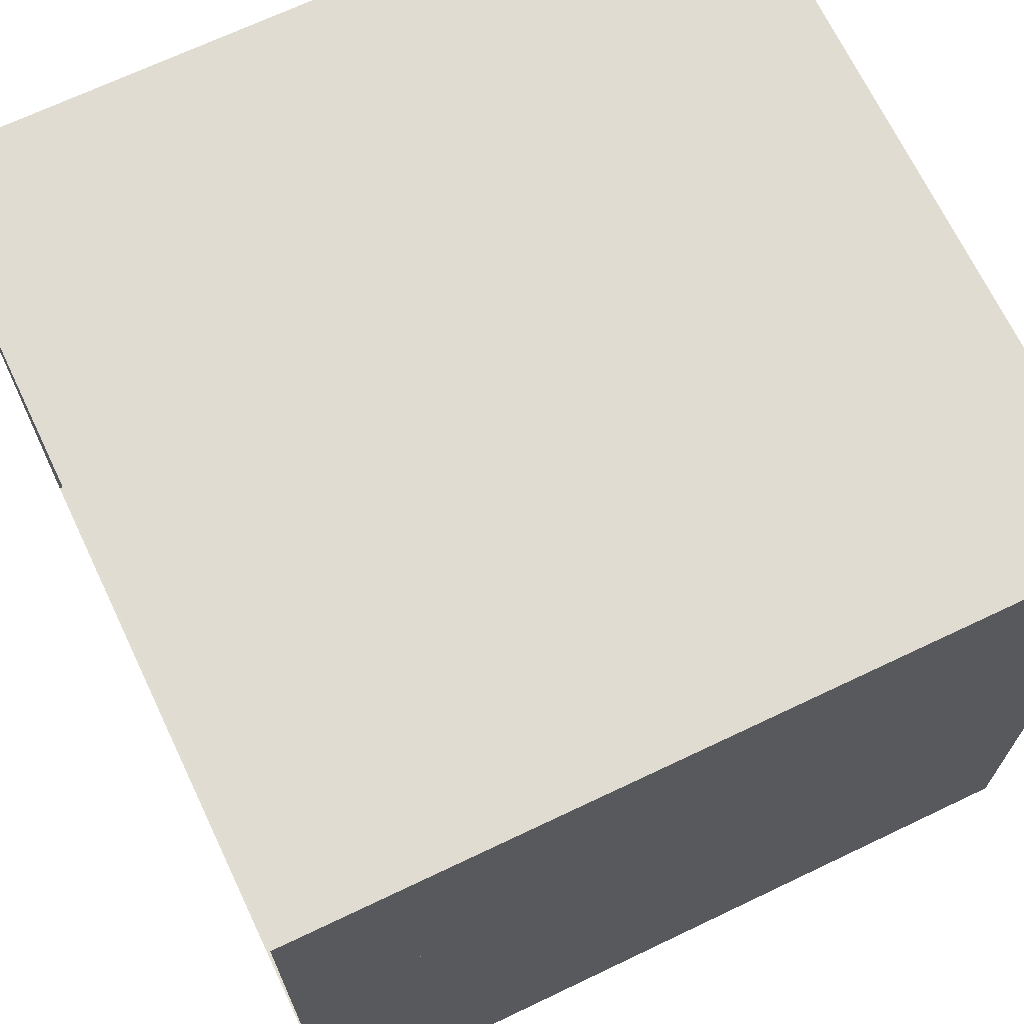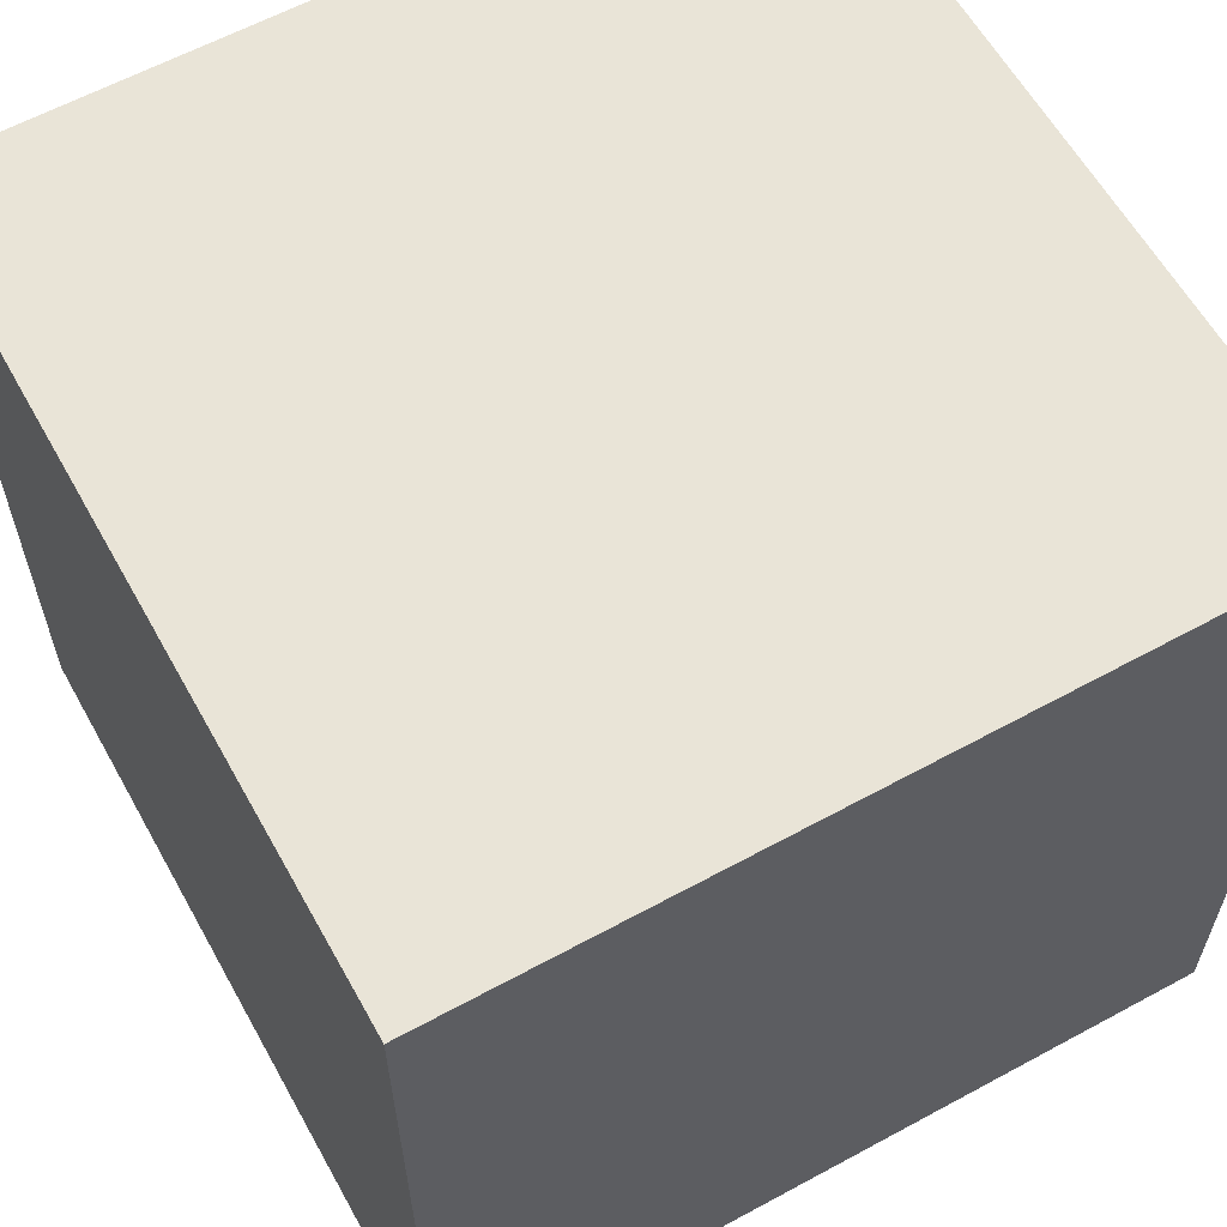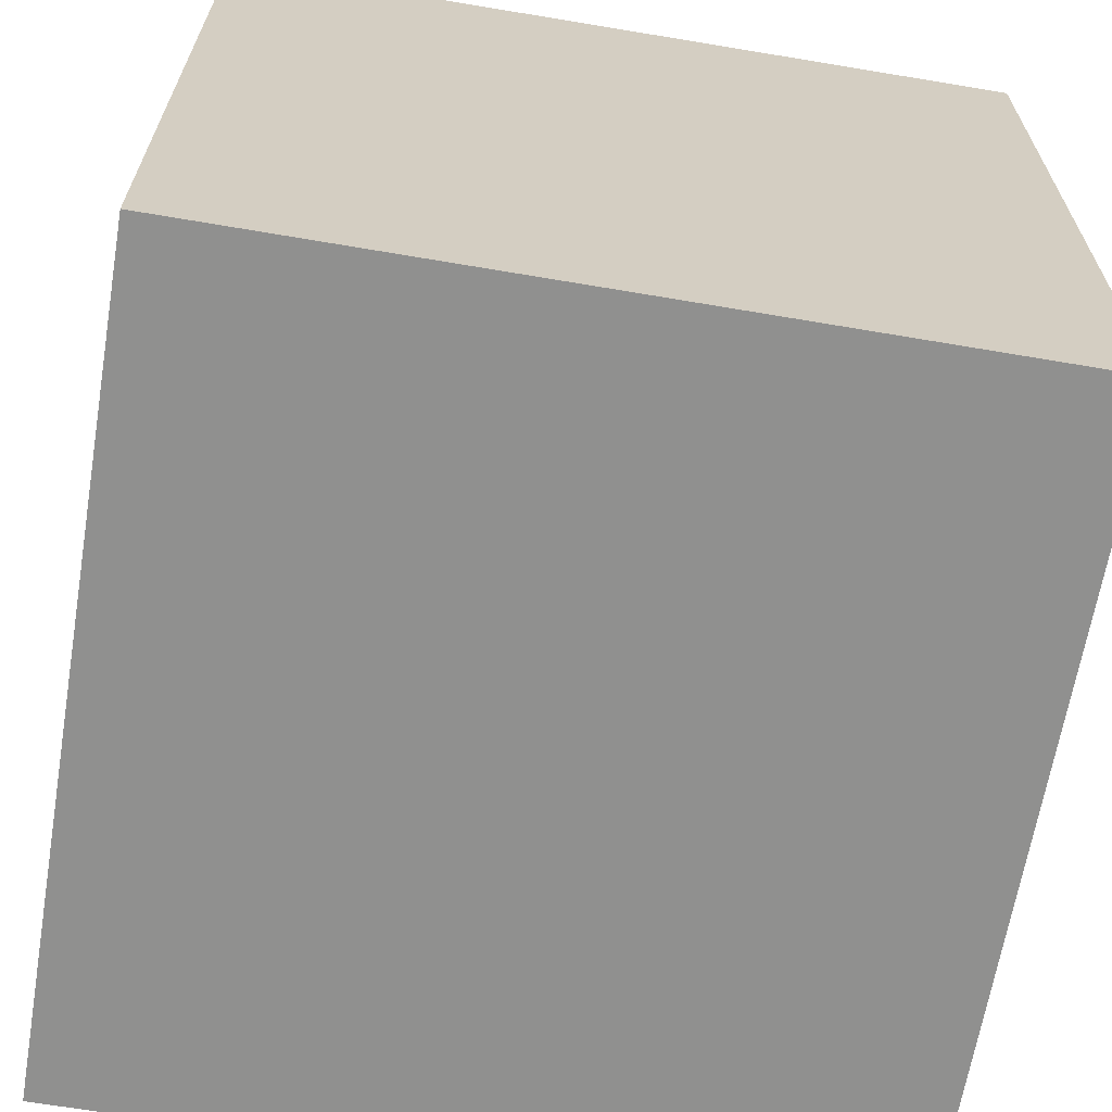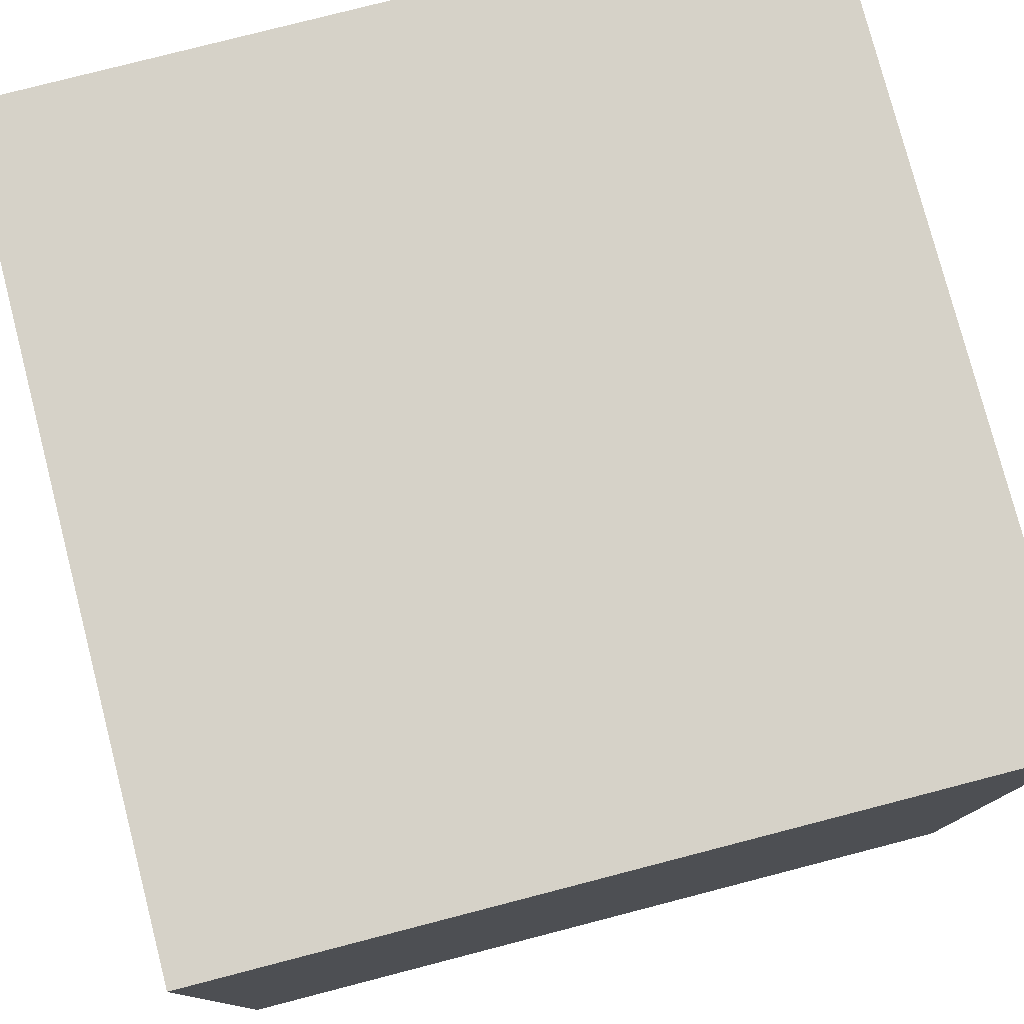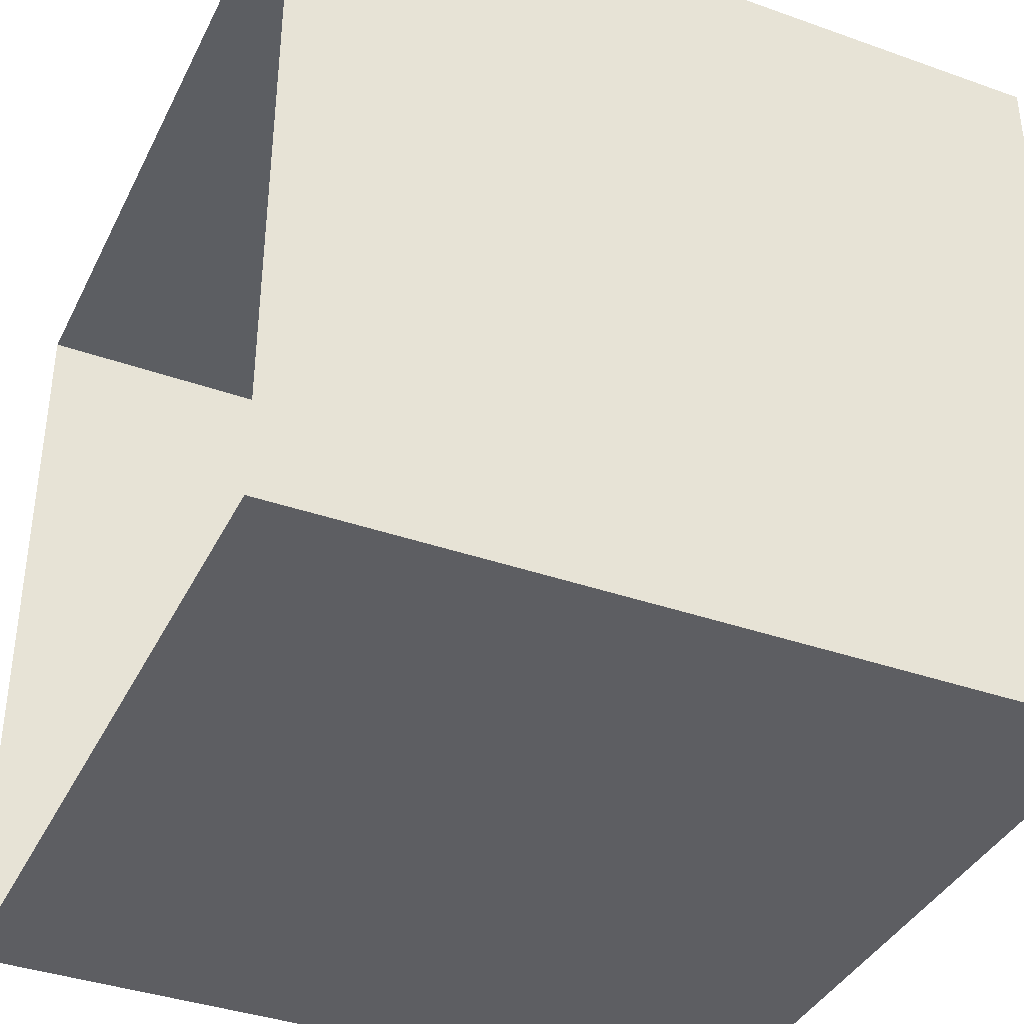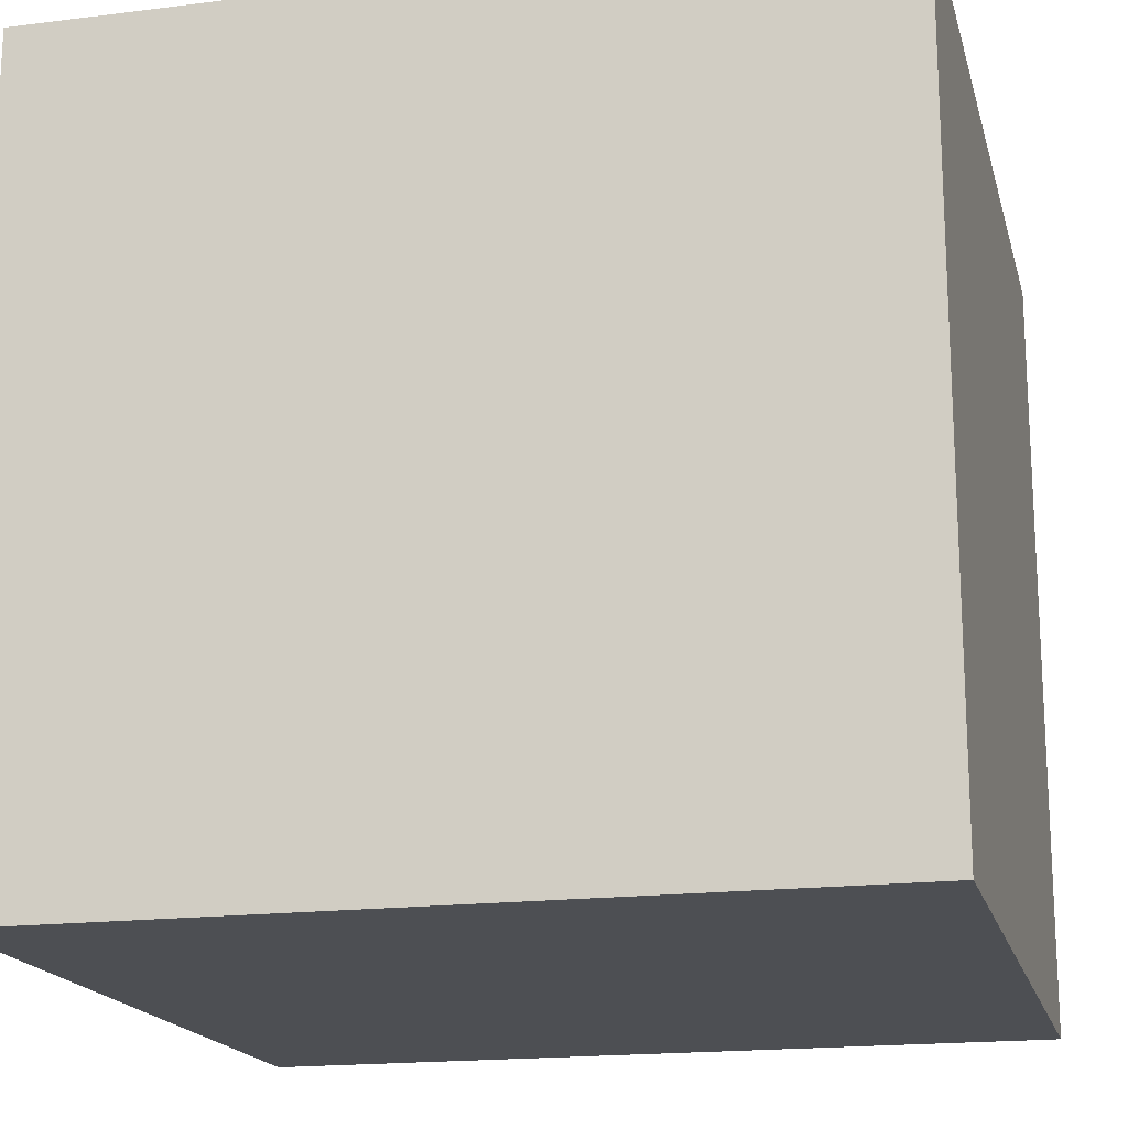
<metadata>
{"format":"obj","ext":"obj","renderer":"f3d","projection":"perspective","resolution":1024,"background":"white","views":[{"elev":69.0,"azim":154.5,"up":"+Y"},{"elev":60.9,"azim":-119.1,"up":"+Y"},{"elev":-65.4,"azim":-99.5,"up":"+Y"},{"elev":78.2,"azim":-104.5,"up":"+Z"},{"elev":-38.1,"azim":155.7,"up":"+Y"},{"elev":-17.8,"azim":-166.2,"up":"+Z"}]}
</metadata>
<code>
o floor
v 0 -552.8 0
v 0 0 0
v -559.2 0 -2.4e-05
v -559.2 -549.6 -2.4e-05
v -114 -290 -5e-06
v -272 -240 -1.2e-05
v -225 -82 -1e-05
v -65 -130 -3e-06
v -406 -472 -1.8e-05
v -456 -314 -2e-05
v -296 -265 -1.3e-05
v -247 -423 -1.1e-05
f 1 2 3 4
f 5 6 7 8
f 9 10 11 12
o light
v -227 -343 548
v -332 -343 548
v -332 -213 548
v -227 -213 548
f 13 14 15 16
o ceiling
v -2.4e-05 -556 548.8
v -559.2 -556 548.8
v -559.2 0 548.8
v -2.4e-05 0 548.8
f 17 18 19 20
o back_wall
v -559.2 -549.6 -2.4e-05
v -559.2 0 -2.4e-05
v -559.2 0 548.8
v -559.2 -556 548.8
f 21 22 23 24
o green_wall
v -559.2 0 -2.4e-05
v 0 0 0
v -2.4e-05 0 548.8
v -559.2 0 548.8
f 25 26 27 28
o red_wall
v 0 -552.8 0
v -559.2 -549.6 -2.4e-05
v -559.2 -556 548.8
v -2.4e-05 -556 548.8
f 29 30 31 32
o short_block
v -65 -130 165
v -225 -82 165
v -272 -240 165
v -114 -290 165
v -114 -290 -5e-06
v -114 -290 165
v -272 -240 165
v -272 -240 -1.2e-05
v -65 -130 -3e-06
v -65 -130 165
v -114 -290 165
v -114 -290 -5e-06
v -225 -82 -1e-05
v -225 -82 165
v -65 -130 165
v -65 -130 -3e-06
v -272 -240 -1.2e-05
v -272 -240 165
v -225 -82 165
v -225 -82 -1e-05
f 33 34 35 36
f 37 38 39 40
f 41 42 43 44
f 45 46 47 48
f 49 50 51 52
o tall_block
v -247 -423 330
v -296 -265 330
v -456 -314 330
v -406 -472 330
v -247 -423 -1.1e-05
v -247 -423 330
v -406 -472 330
v -406 -472 -1.8e-05
v -406 -472 -1.8e-05
v -406 -472 330
v -456 -314 330
v -456 -314 -2e-05
v -456 -314 -2e-05
v -456 -314 330
v -296 -265 330
v -296 -265 -1.3e-05
v -296 -265 -1.3e-05
v -296 -265 330
v -247 -423 330
v -247 -423 -1.1e-05
f 53 54 55 56
f 57 58 59 60
f 61 62 63 64
f 65 66 67 68
f 69 70 71 72

</code>
